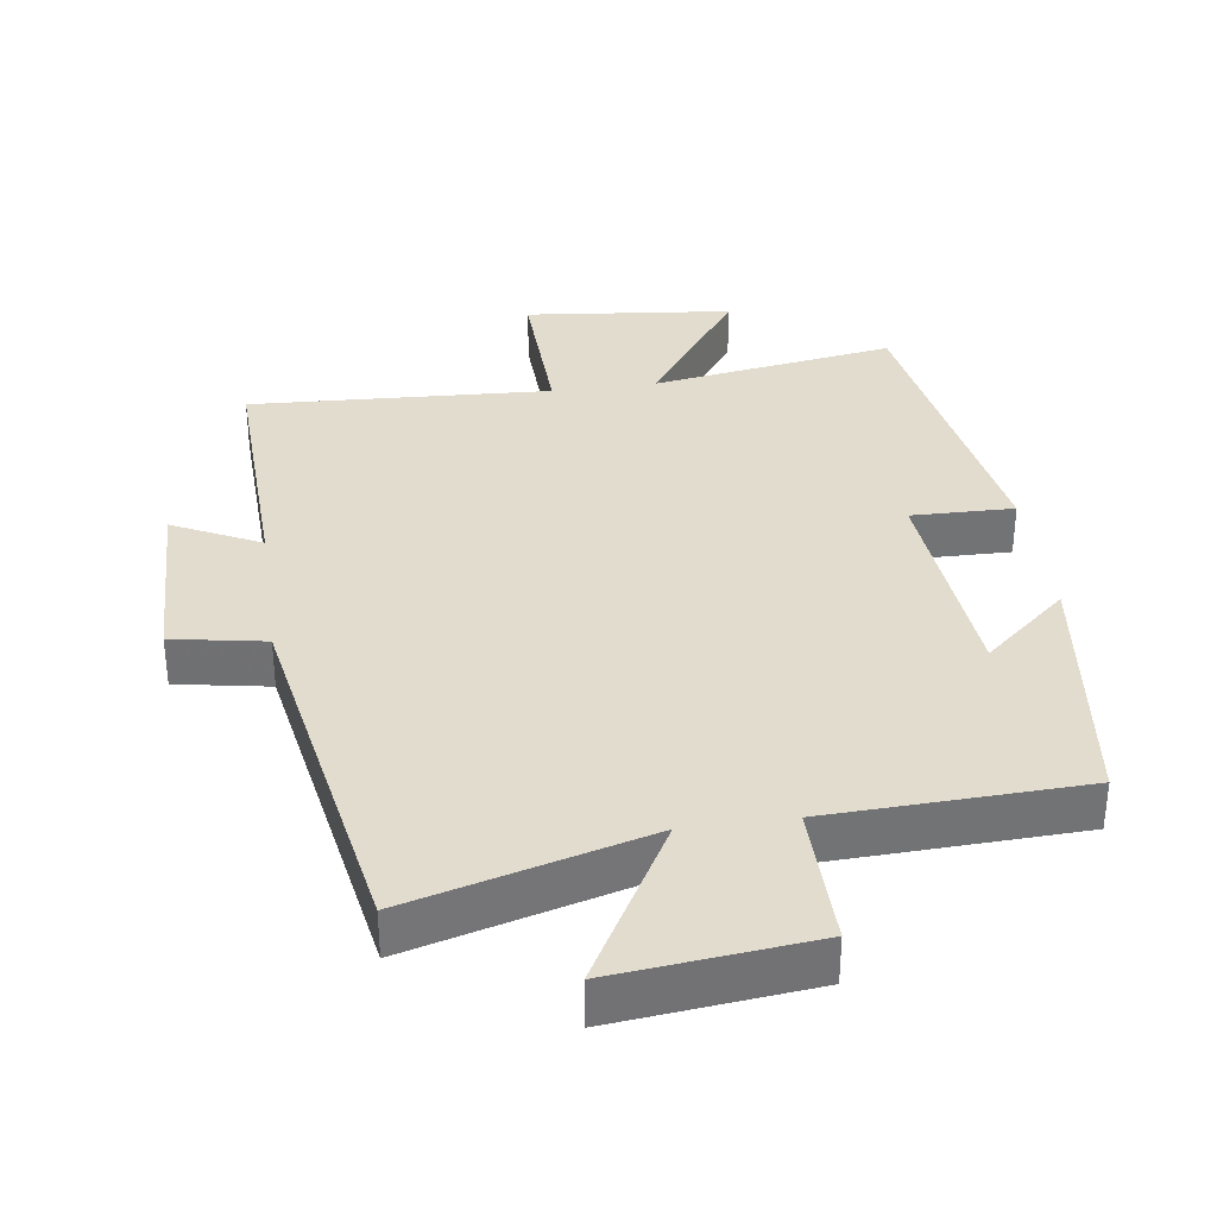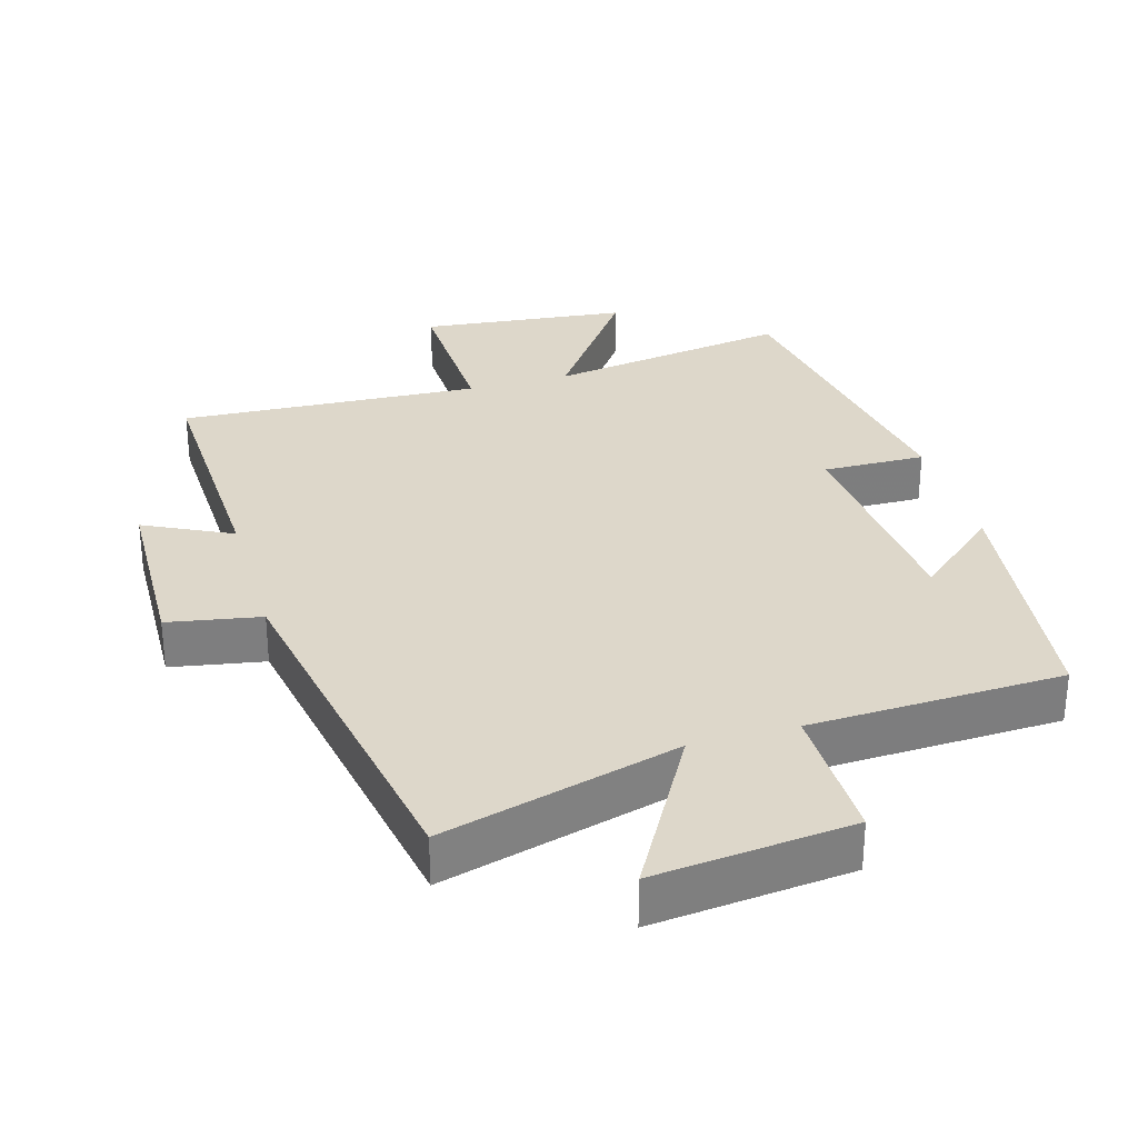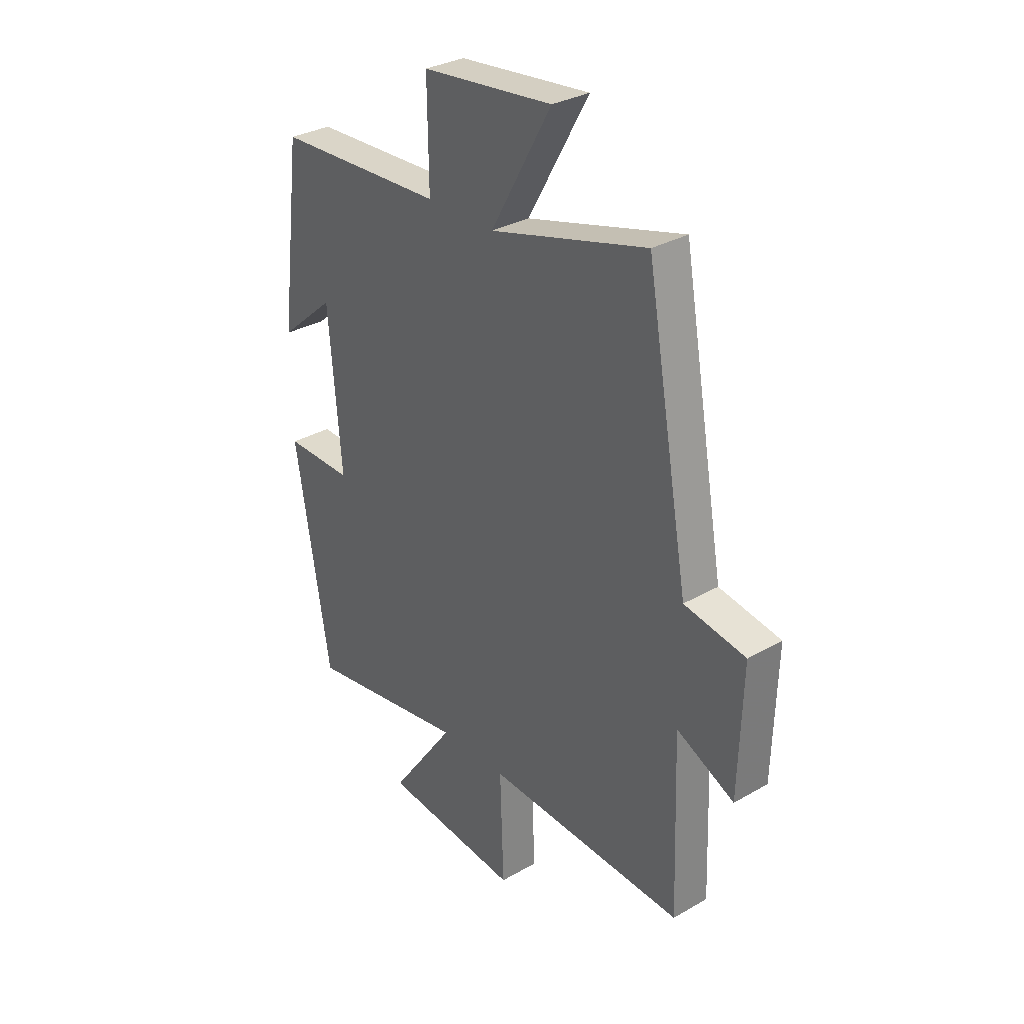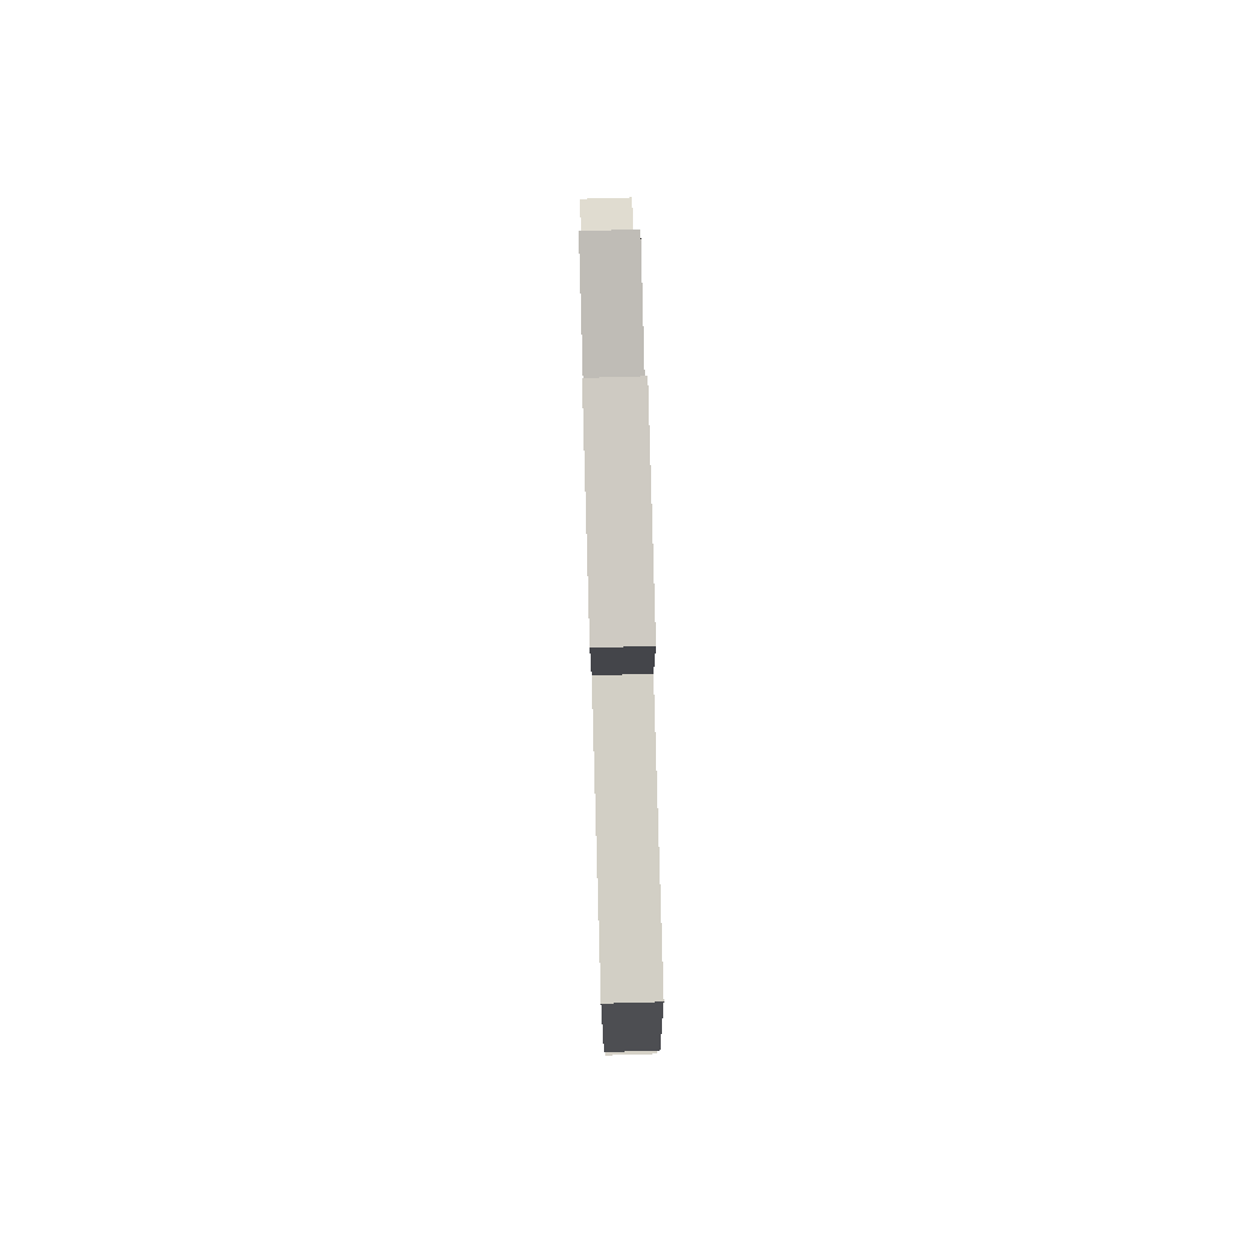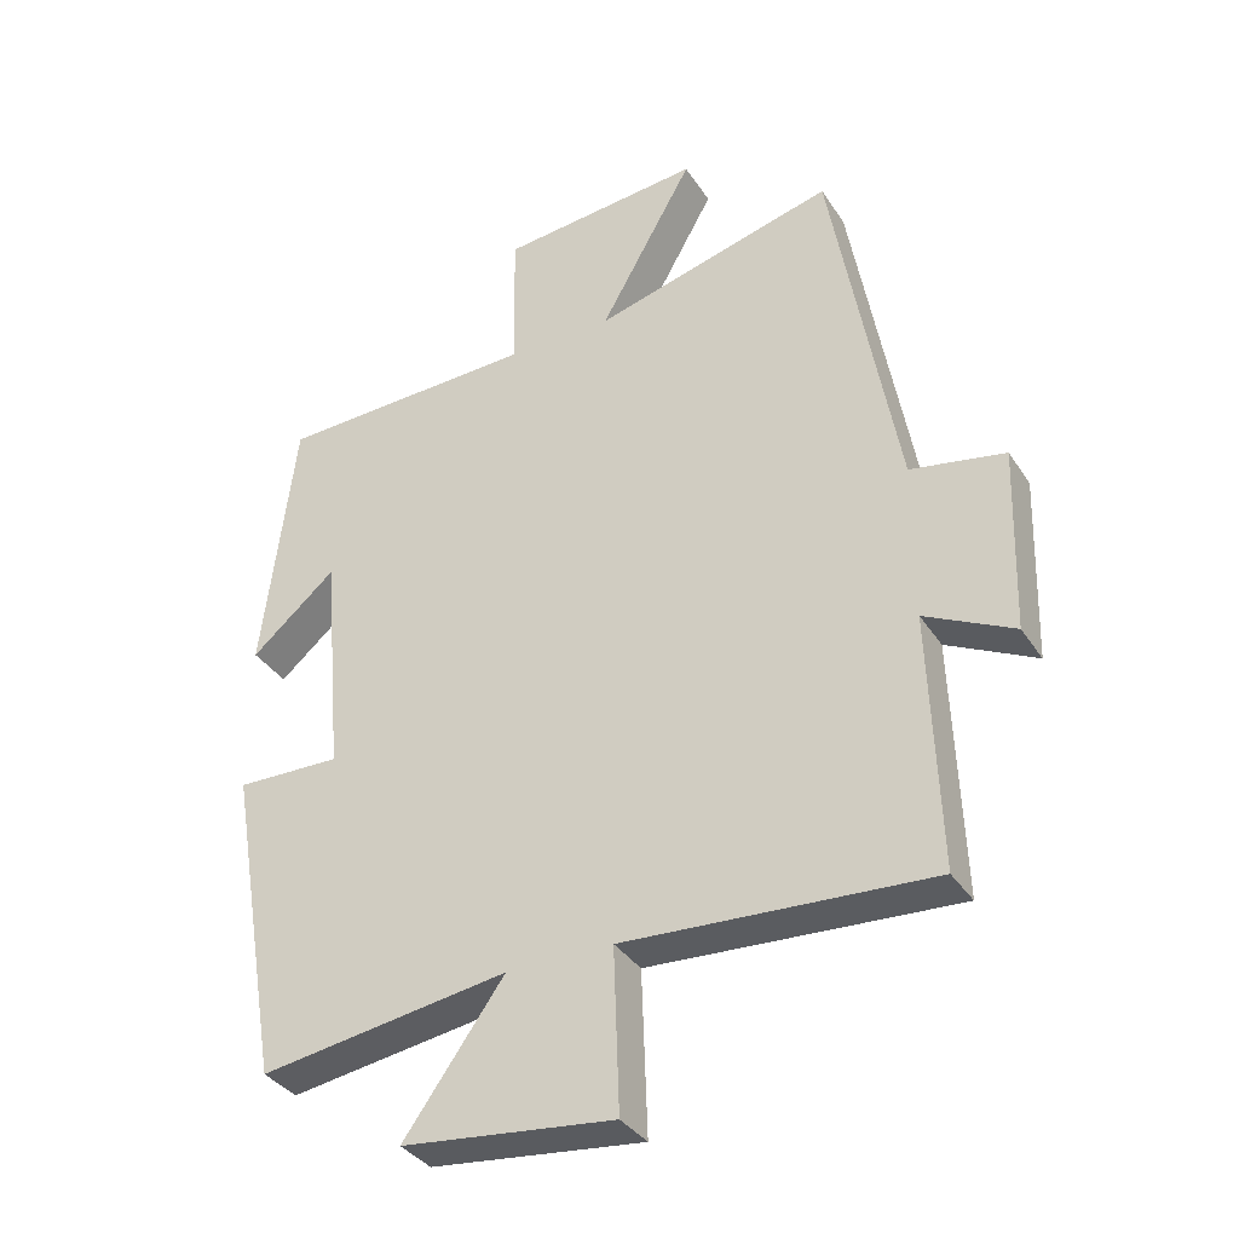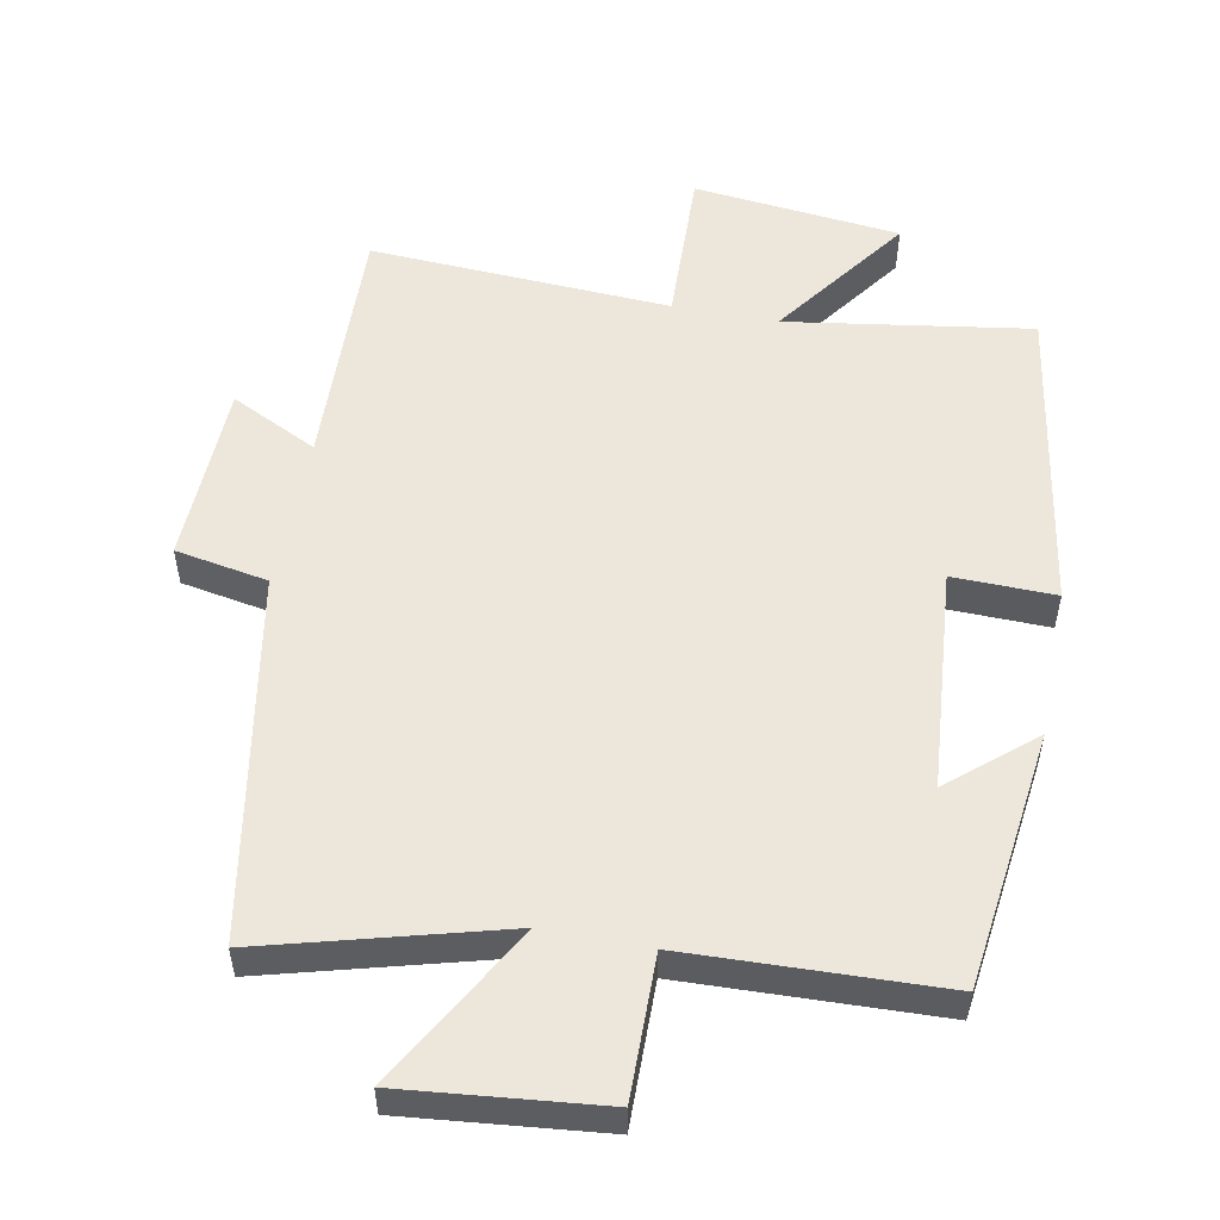
<metadata>
{"format":"obj","ext":"obj","renderer":"f3d","projection":"perspective","resolution":1024,"background":"white","views":[{"elev":34.7,"azim":-8.0,"up":"+Y"},{"elev":30.9,"azim":-16.1,"up":"+Y"},{"elev":31.4,"azim":-129.3,"up":"+Z"},{"elev":79.8,"azim":88.3,"up":"+Z"},{"elev":-35.3,"azim":-151.4,"up":"+Z"},{"elev":53.7,"azim":11.0,"up":"+Y"}]}
</metadata>
<code>
v 0.454 0.07 0.486
v 0.5 0.07 0.112
v 0.38 0.07 0.215
v 0.352 0.07 -0.107
v 0.5 0.07 -0.104
v 0.424 0.07 -0.555
v 0.072 0.07 -0.5
v 0.214 0.07 -0.698
v -0.086 0.07 -0.73
v -0.078 0.07 -0.5
v -0.513 0.07 -0.523
v -0.5 0.07 -0.16
v -0.626 0.07 -0.222
v -0.634 0.07 0.042
v -0.5 0.07 0.066
v -0.406 0.07 0.594
v -0.063 0.07 0.5
v -0.196 0.07 0.736
v 0.09 0.07 0.706
v 0.087 0.07 0.5
v 0.454 0 0.486
v 0.5 0 0.112
v 0.38 0 0.215
v 0.352 0 -0.107
v 0.5 0 -0.104
v 0.424 0 -0.555
v 0.072 0 -0.5
v 0.214 0 -0.698
v -0.086 0 -0.73
v -0.078 0 -0.5
v -0.513 0 -0.523
v -0.5 0 -0.16
v -0.626 0 -0.222
v -0.634 0 0.042
v -0.5 0 0.066
v -0.406 0 0.594
v -0.063 0 0.5
v -0.196 0 0.736
v 0.09 0 0.706
v 0.087 0 0.5
f 17 18 19 20
f 17 20 1
f 15 16 17
f 15 17 1
f 12 13 14 15
f 12 15 1
f 10 11 12 1
f 7 8 9 10
f 7 10 1
f 4 5 6 7
f 3 4 7
f 3 7 1
f 1 2 3
f 40 39 38 37
f 21 40 37
f 37 36 35
f 21 37 35
f 35 34 33 32
f 21 35 32
f 21 32 31 30
f 30 29 28 27
f 21 30 27
f 27 26 25 24
f 27 24 23
f 21 27 23
f 23 22 21
f 1 21 22 2
f 2 22 23 3
f 3 23 24 4
f 4 24 25 5
f 5 25 26 6
f 6 26 27 7
f 7 27 28 8
f 8 28 29 9
f 9 29 30 10
f 10 30 31 11
f 11 31 32 12
f 12 32 33 13
f 13 33 34 14
f 14 34 35 15
f 15 35 36 16
f 16 36 37 17
f 17 37 38 18
f 18 38 39 19
f 19 39 40 20
f 20 40 21 1

</code>
